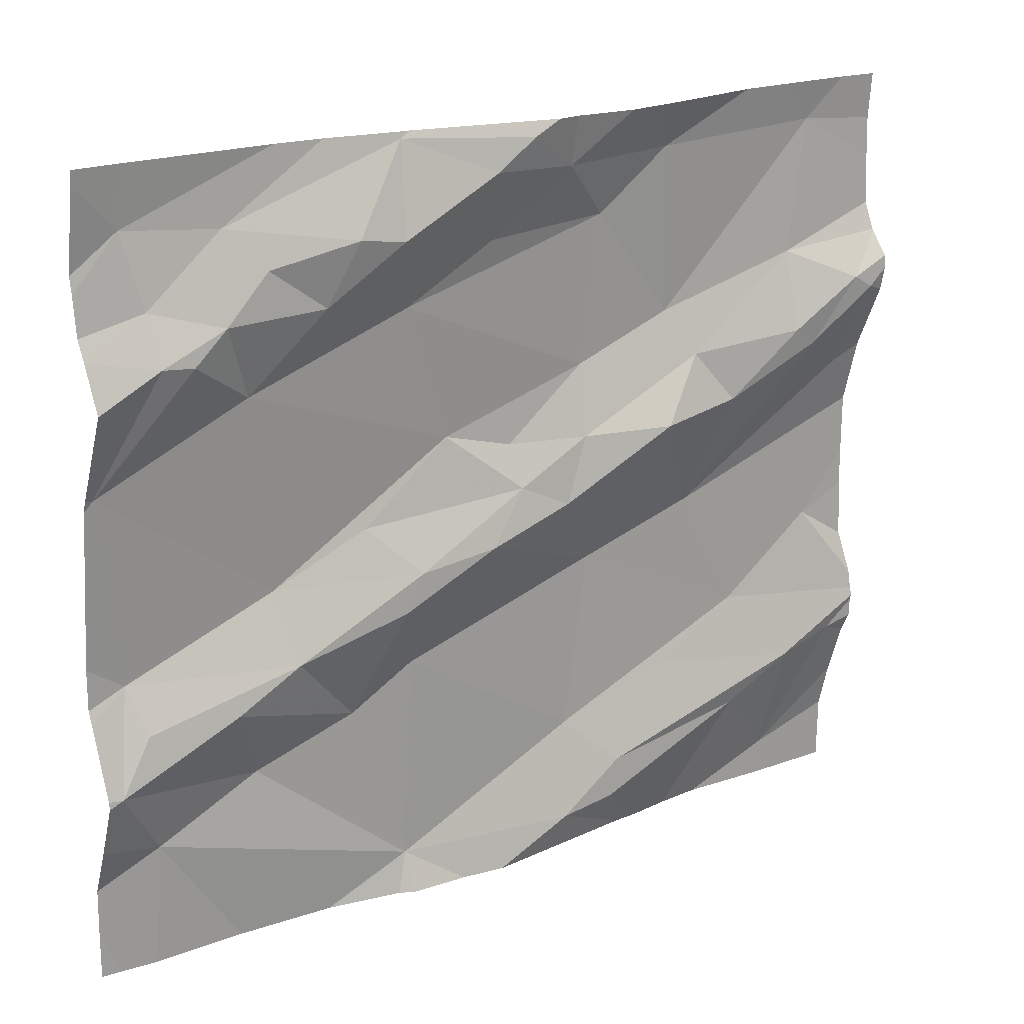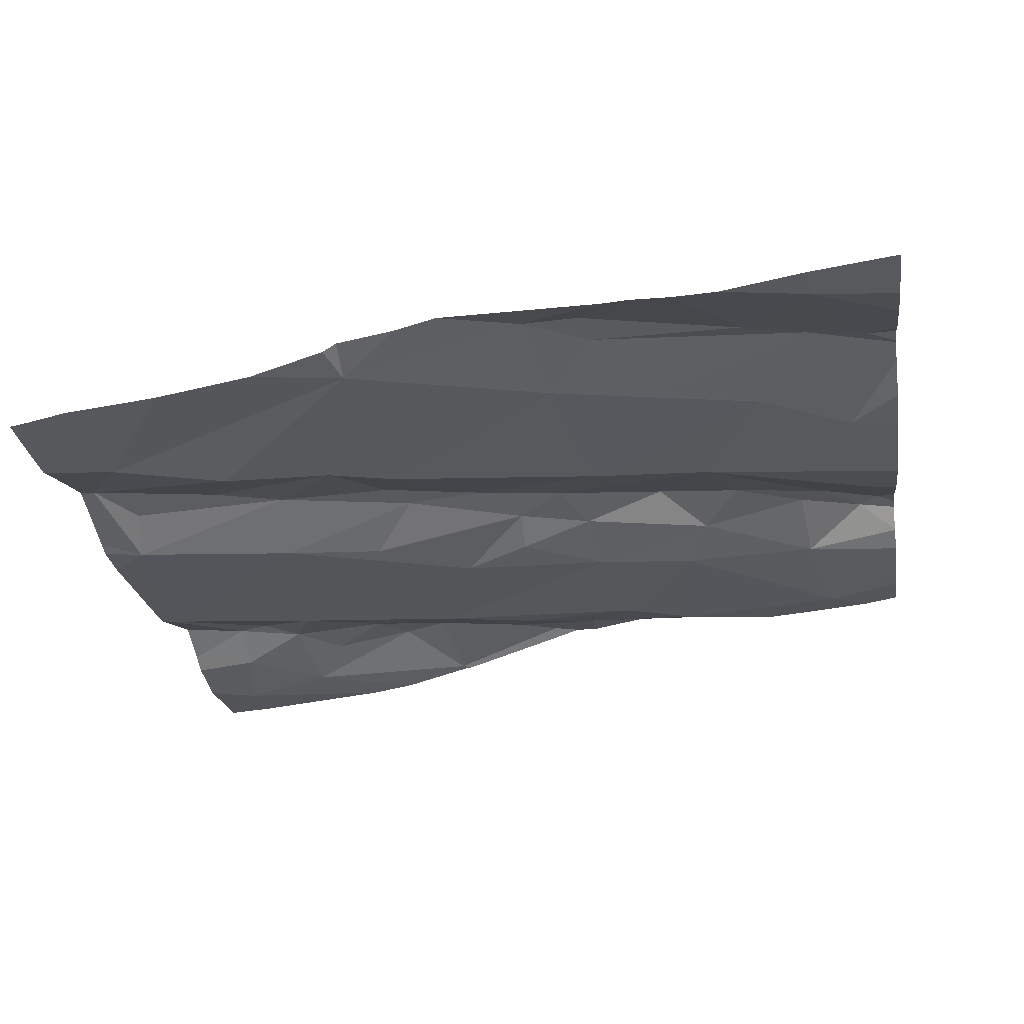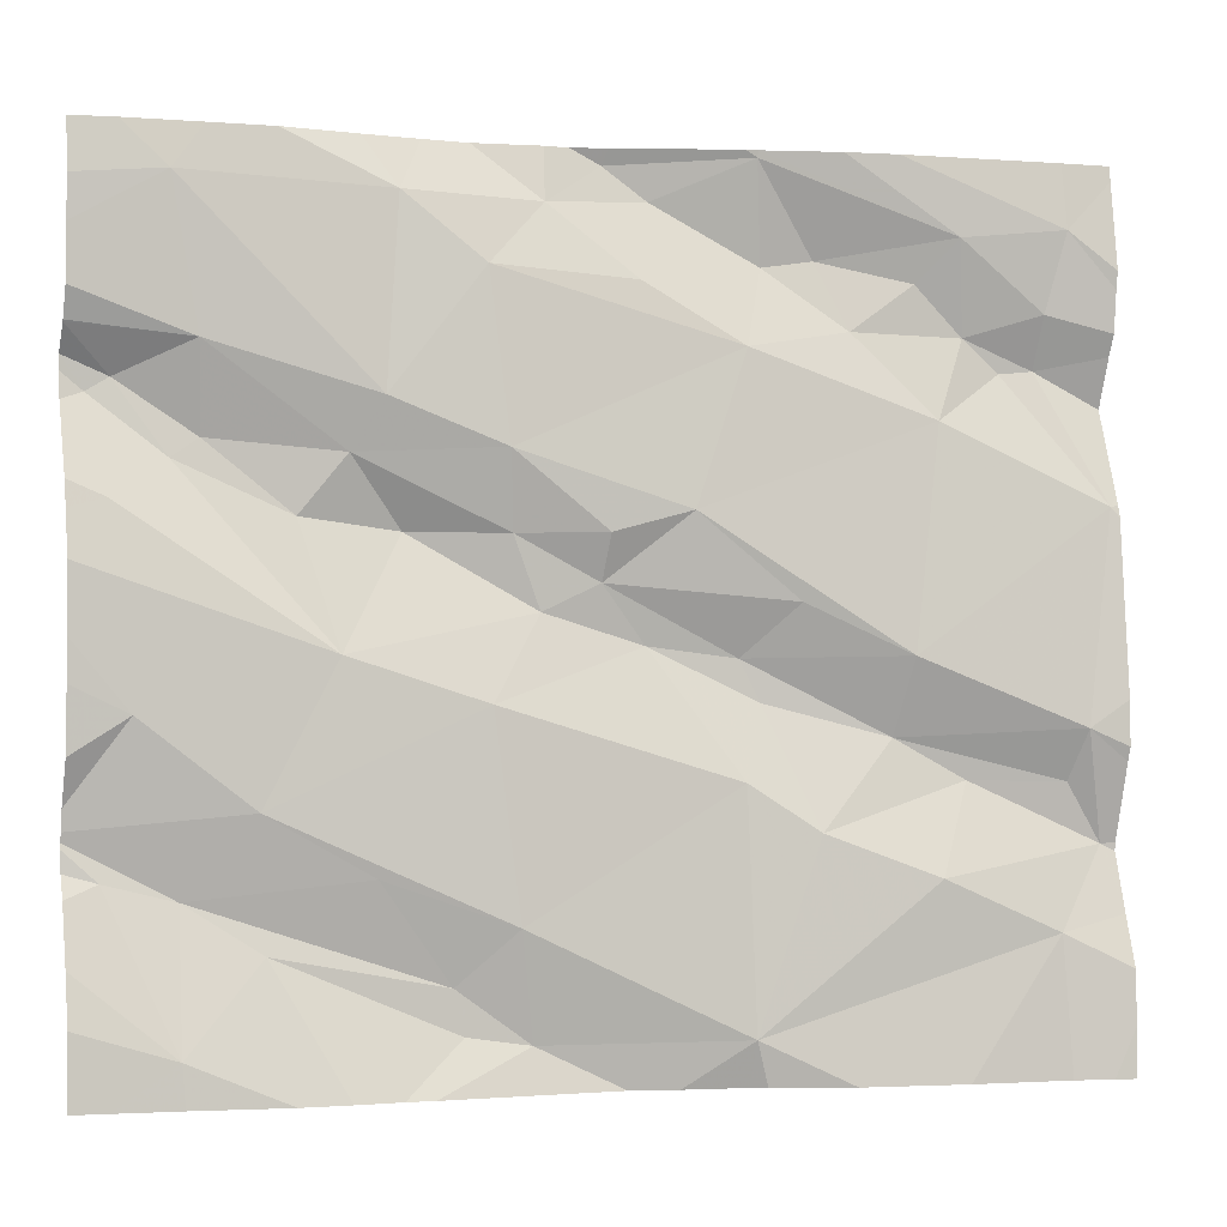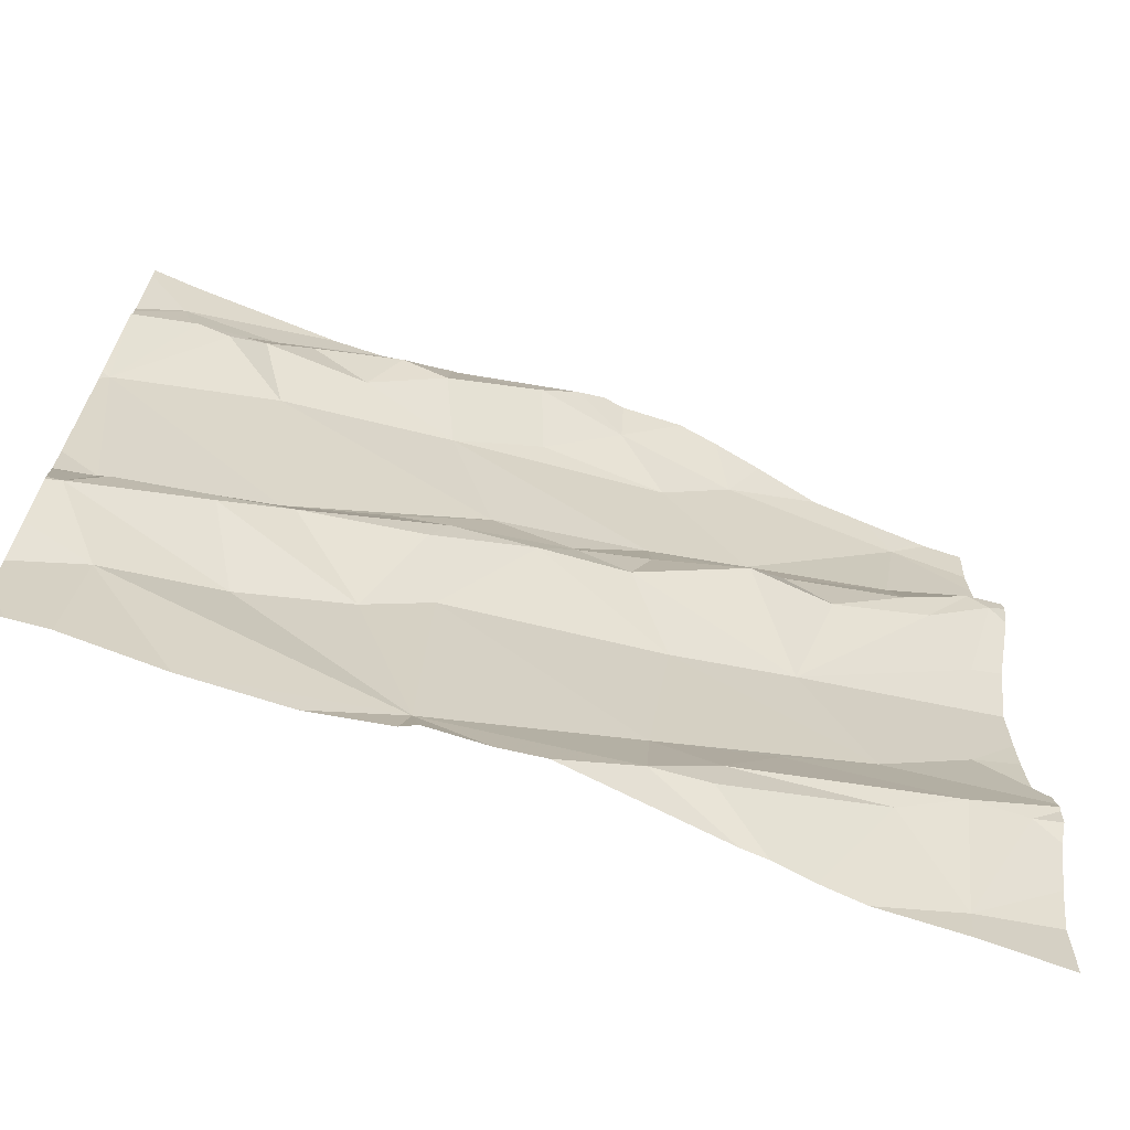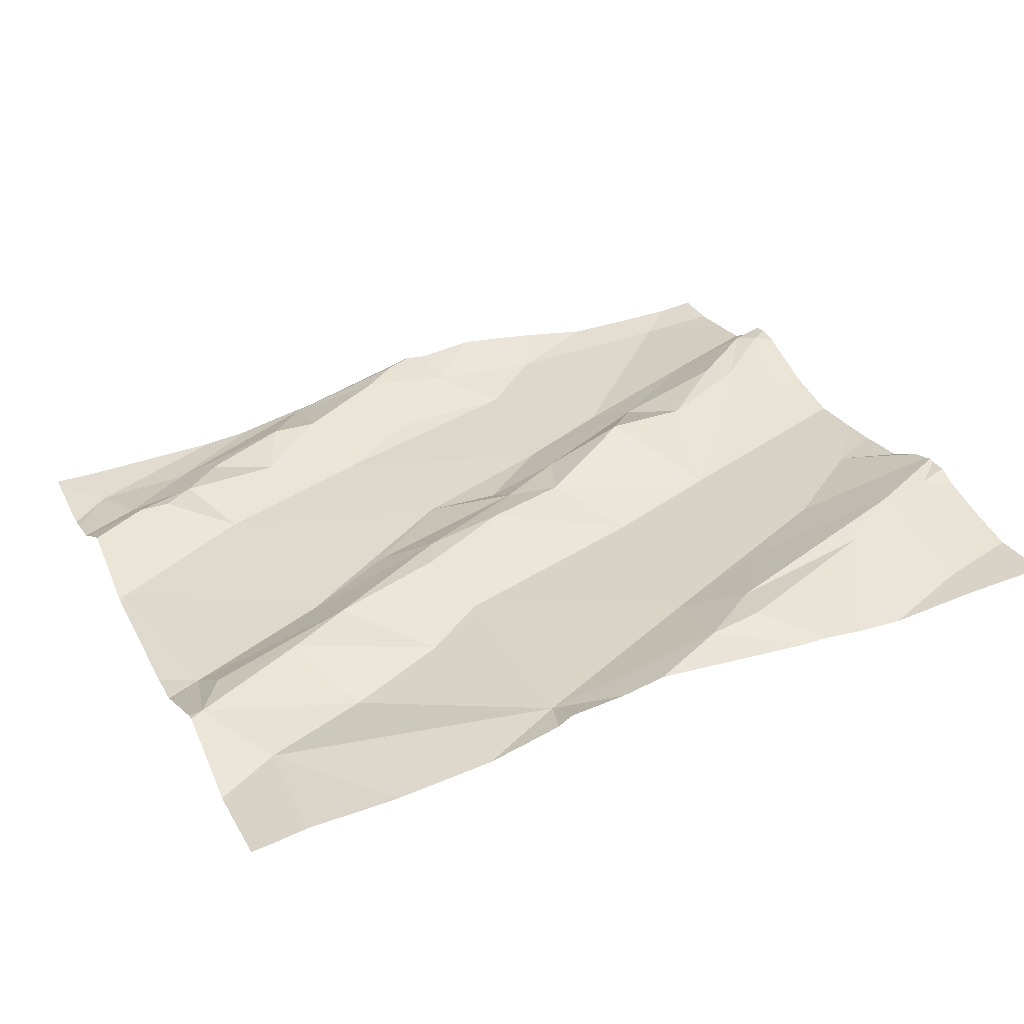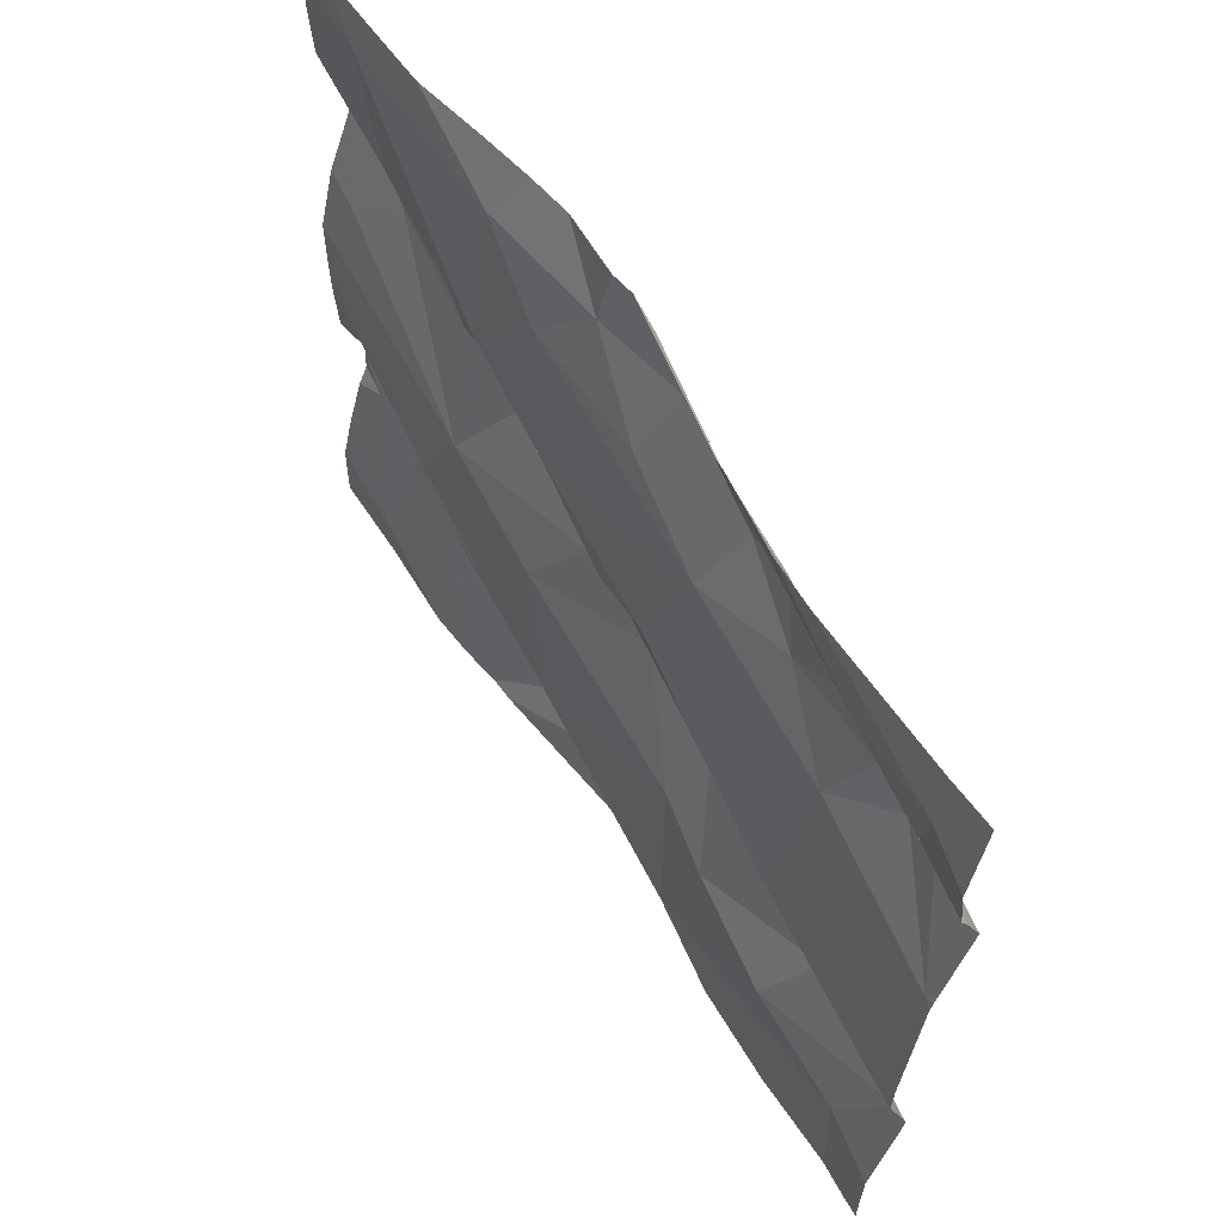
<metadata>
{"format":"obj","ext":"obj","renderer":"f3d","projection":"perspective","resolution":1024,"background":"white","views":[{"elev":19.8,"azim":-40.4,"up":"+Y"},{"elev":-30.0,"azim":9.3,"up":"+Z"},{"elev":-1.8,"azim":159.6,"up":"+Y"},{"elev":-67.5,"azim":-27.1,"up":"+Y"},{"elev":26.6,"azim":-24.2,"up":"+Z"},{"elev":61.6,"azim":-129.4,"up":"+Y"}]}
</metadata>
<code>
v -28.31 228.7 502.7
v -28.71 228.7 502.7
v -28.32 228 502.7
v -28.13 228 502.7
v -28.4 227.9 502.7
v -28.2 228.1 502.7
v -28.46 227.9 502.7
v -28.15 228.5 502.7
v -28.15 228.4 502.7
v -28.43 228.2 502.7
v -28.13 227.8 502.7
v -28.28 228.2 502.7
v -28.36 228.3 502.7
v -28.49 228.3 502.7
v -28.21 227.9 502.7
v -28.34 228.7 502.7
v -28.12 228.7 502.7
v -28.25 228.4 502.7
v -28.48 227.8 502.7
v -28.41 227.8 502.7
v -28.33 228.5 502.7
v -28.46 228.3 502.7
v -28.3 228.4 502.7
v -28.12 228.4 502.7
v -28.43 228.6 502.7
v -28.06 228.4 502.7
v -28.02 228.4 502.7
v -28.04 228.5 502.8
v -28.45 228.4 502.7
v -28.5 228.7 502.7
v -28.08 228.7 502.7
v -28.42 228.7 502.7
v -28.08 228.2 502.7
v -28.02 228.1 502.7
v -28.02 228.3 502.7
v -28.06 228 502.7
v -28.02 228 502.7
v -28.07 228.5 502.8
v -28.02 227.9 502.7
v -28.02 228.5 502.8
v -28.02 228 502.7
v -28.02 228.7 502.7
v -28.02 228.6 502.7
v -28.02 228.4 502.7
v -28.02 228 502.7
v -28.02 228.5 502.7
v -28.02 227.9 502.7
v -28.7 227.8 502.6
v -28.5 228.7 502.7
v -28.86 228.1 502.6
v -29.04 228.1 502.6
v -29.05 228.1 502.6
v -28.89 228 502.6
v -29.03 227.8 502.6
v -28.94 228.5 502.7
v -28.9 228.5 502.6
v -28.98 228.5 502.7
v -28.02 228.1 502.7
v -28.13 227.8 502.7
v -28.62 227.8 502.7
v -28.02 228.2 502.7
v -28.02 228.2 502.7
v -28.02 228.5 502.7
v -28.02 228 502.7
v -29.04 228.7 502.6
v -28.55 228.3 502.7
v -28.64 228.4 502.6
v -28.02 228.5 502.8
v -28.02 228 502.7
v -28.02 228.5 502.8
v -28.02 228.6 502.7
v -28.56 228.7 502.7
v -28.6 228.2 502.7
v -28.7 228.5 502.6
v -28.71 228.7 502.7
v -28.93 228.6 502.6
v -28.82 228.6 502.7
v -28.61 228.7 502.7
v -28.78 228.6 502.7
v -29.09 228.4 502.6
v -29.02 228.5 502.6
v -28.89 228.6 502.7
v -29.02 228.6 502.6
v -28.59 228.6 502.7
v -28.73 228.6 502.7
v -28.57 227.8 502.7
v -29.07 227.8 502.6
v -28.37 227.8 502.7
v -28.24 227.8 502.7
v -28.06 227.8 502.7
v -29.08 228 502.6
v -28.22 228.7 502.7
v -29.02 227.9 502.6
v -28.86 228.2 502.6
v -28.34 227.8 502.7
v -28.29 227.8 502.7
v -28.37 228.7 502.7
v -28.75 228.3 502.6
v -28.07 228.7 502.7
v -28.69 228.1 502.6
v -28.76 228 502.6
v -28.69 228.2 502.7
v -28.93 228.1 502.6
v -28.72 228.2 502.7
v -28.02 227.8 502.7
v -28.55 228.3 502.7
v -29.1 228.7 502.6
v -29.1 228.6 502.6
v -29.1 228.5 502.6
v -29.1 228.4 502.6
v -29.1 228.4 502.6
v -29.1 228.2 502.6
v -29.1 227.9 502.6
v -29.1 227.8 502.6
v -29.1 228.1 502.6
v -29.1 228.6 502.6
v -29.1 228.5 502.6
v -29.1 228.6 502.6
v -29.1 228.4 502.6
v -29.1 228.1 502.6
v -29.1 228 502.6
v -29.1 227.9 502.6
v -29.1 228 502.6
v -28.15 228.7 502.7
v -28.69 227.8 502.6
v -28.71 227.8 502.6
v -28.92 227.8 502.6
v -28.8 227.8 502.6
v -29.06 227.8 502.6
v -29.1 227.8 502.6
v -28.8 228.7 502.6
v -28.02 228.7 502.7
v -29.04 228.7 502.6
v -28.53 228.7 502.7
v -28.57 228.7 502.7
v -28.7 228.7 502.7
v -28.86 228.7 502.6
v -29.09 228.7 502.6
v -29.1 228.7 502.6
f 16 17 124
f 12 18 13
f 7 5 3
f 133 65 137
f 10 6 12
f 6 3 4
f 33 6 45
f 22 23 29
f 3 5 4
f 7 3 6
f 8 9 38
f 9 8 23
f 7 6 10
f 19 5 7
f 14 10 12
f 64 36 37
f 4 15 11
f 13 14 12
f 4 5 15
f 16 21 17
f 13 18 23
f 14 13 22
f 38 24 28
f 19 20 5
f 5 20 15
f 21 16 25
f 17 8 43
f 18 12 24
f 69 11 39
f 13 23 22
f 30 16 97
f 21 23 8
f 24 9 18
f 25 29 21
f 24 12 26
f 26 12 35
f 24 26 28
f 29 106 22
f 30 25 16
f 66 14 22
f 21 29 23
f 12 33 61
f 70 28 40
f 38 9 24
f 68 26 44
f 89 15 96
f 36 4 11
f 18 9 23
f 20 19 88
f 12 6 33
f 17 21 8
f 6 4 64
f 8 38 63
f 96 20 95
f 76 75 2
f 78 84 30
f 128 48 127
f 80 81 109
f 52 80 111
f 56 77 55
f 84 74 25
f 54 113 129
f 48 101 53
f 10 100 7
f 103 50 51
f 52 51 50
f 50 94 52
f 53 93 48
f 131 76 2
f 56 57 80
f 57 56 55
f 81 57 55
f 67 98 66
f 62 33 34
f 27 26 35
f 58 33 45
f 34 33 58
f 35 12 61
f 61 33 62
f 37 36 41
f 39 11 47
f 90 11 59
f 44 26 27
f 68 28 26
f 40 28 68
f 69 36 11
f 41 36 69
f 99 42 132
f 42 17 71
f 71 17 43
f 70 38 28
f 43 8 46
f 45 6 64
f 64 4 36
f 46 8 63
f 63 38 70
f 66 106 67
f 10 14 73
f 29 74 67
f 75 72 135
f 73 14 66
f 29 25 74
f 76 79 75
f 82 55 77
f 85 78 75
f 30 72 78
f 76 82 79
f 65 76 131
f 80 57 81
f 76 65 83
f 127 93 54
f 78 72 75
f 85 79 77
f 117 83 118
f 56 80 94
f 77 79 82
f 126 48 128
f 55 82 76
f 76 83 55
f 84 85 74
f 85 84 78
f 83 81 55
f 74 56 67
f 2 75 136
f 74 77 56
f 74 85 77
f 125 48 126
f 91 51 52
f 91 52 120
f 122 91 123
f 52 94 80
f 49 30 32
f 73 66 102
f 94 98 67
f 86 48 60
f 48 93 127
f 19 7 48
f 99 17 42
f 48 7 100
f 53 101 103
f 94 50 102
f 102 98 94
f 100 73 104
f 101 104 50
f 50 103 101
f 73 102 104
f 50 104 102
f 51 91 103
f 60 48 125
f 93 53 91
f 103 91 53
f 100 101 48
f 102 66 98
f 83 65 116
f 87 114 130
f 101 100 104
f 56 94 67
f 75 79 85
f 22 106 66
f 84 25 30
f 72 30 49
f 10 73 100
f 67 106 29
f 107 65 133
f 108 65 107
f 54 93 113
f 109 81 117
f 110 80 109
f 31 17 99
f 95 20 88
f 111 80 119
f 112 52 111
f 96 15 20
f 113 93 122
f 113 114 87
f 89 11 15
f 115 52 112
f 32 30 97
f 1 16 92
f 116 65 108
f 59 11 89
f 117 81 83
f 86 19 48
f 118 83 116
f 119 80 110
f 120 52 115
f 88 19 86
f 121 91 120
f 90 47 11
f 122 93 91
f 97 16 1
f 105 47 90
f 123 91 121
f 92 16 124
f 124 17 31
f 129 113 87
f 134 72 49
f 135 72 134
f 136 75 135
f 137 65 131
f 138 107 133
f 139 107 138

</code>
